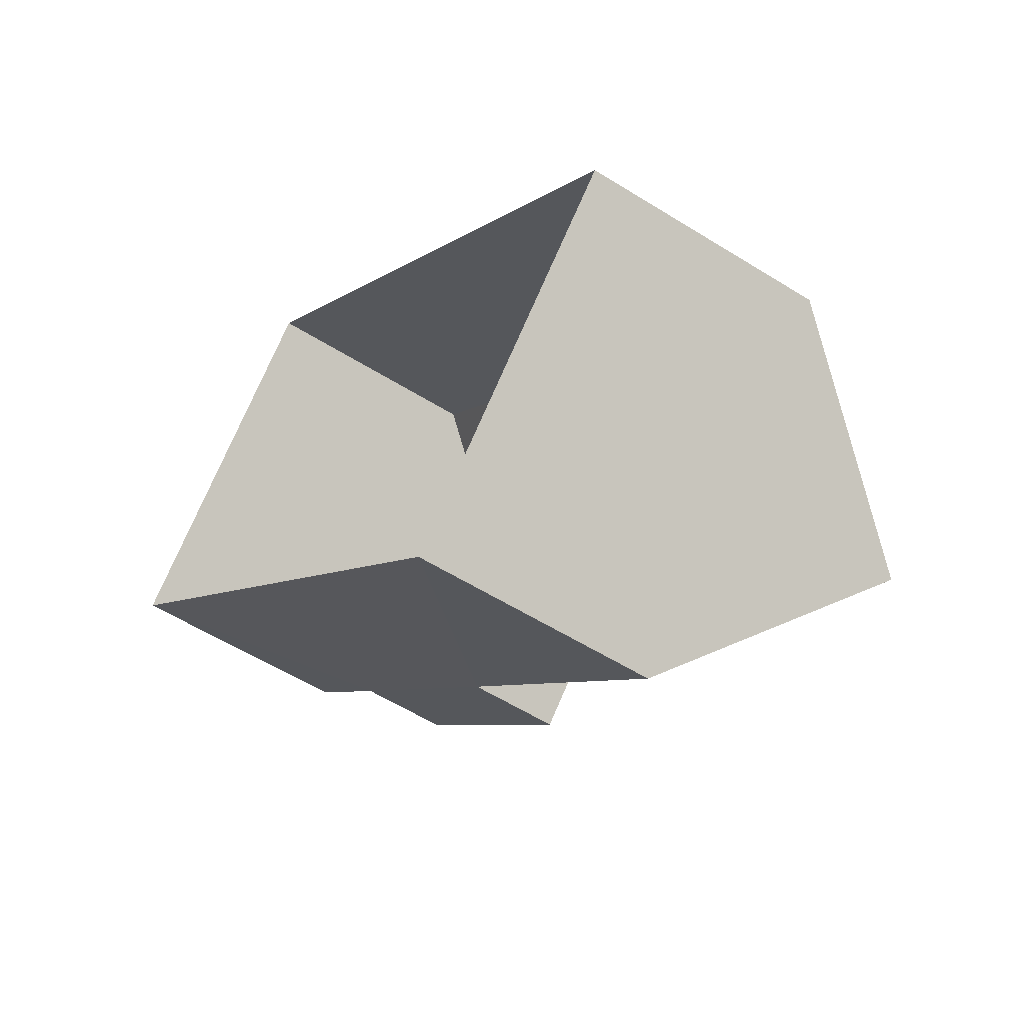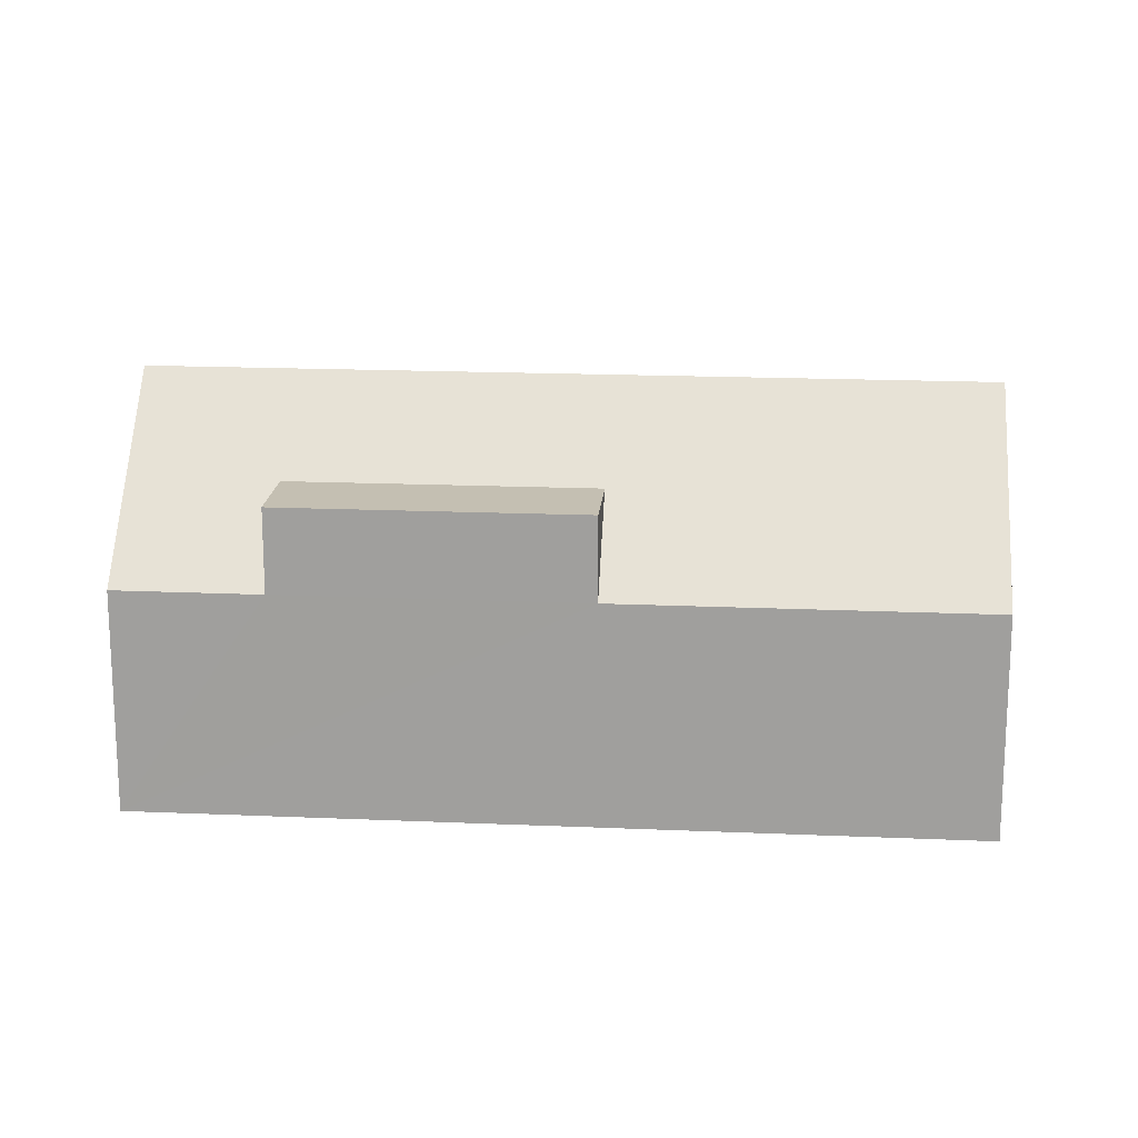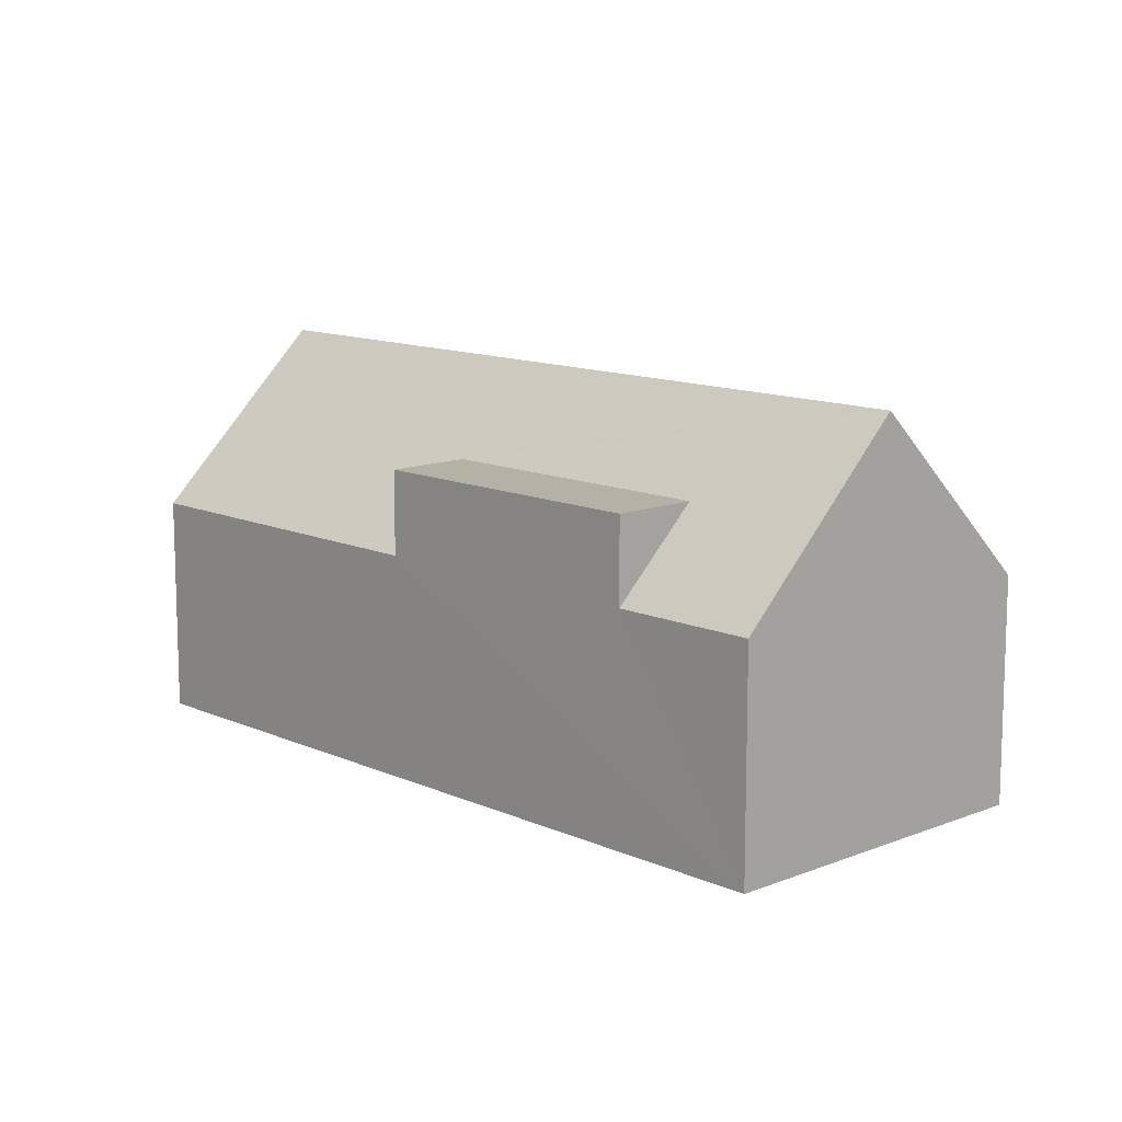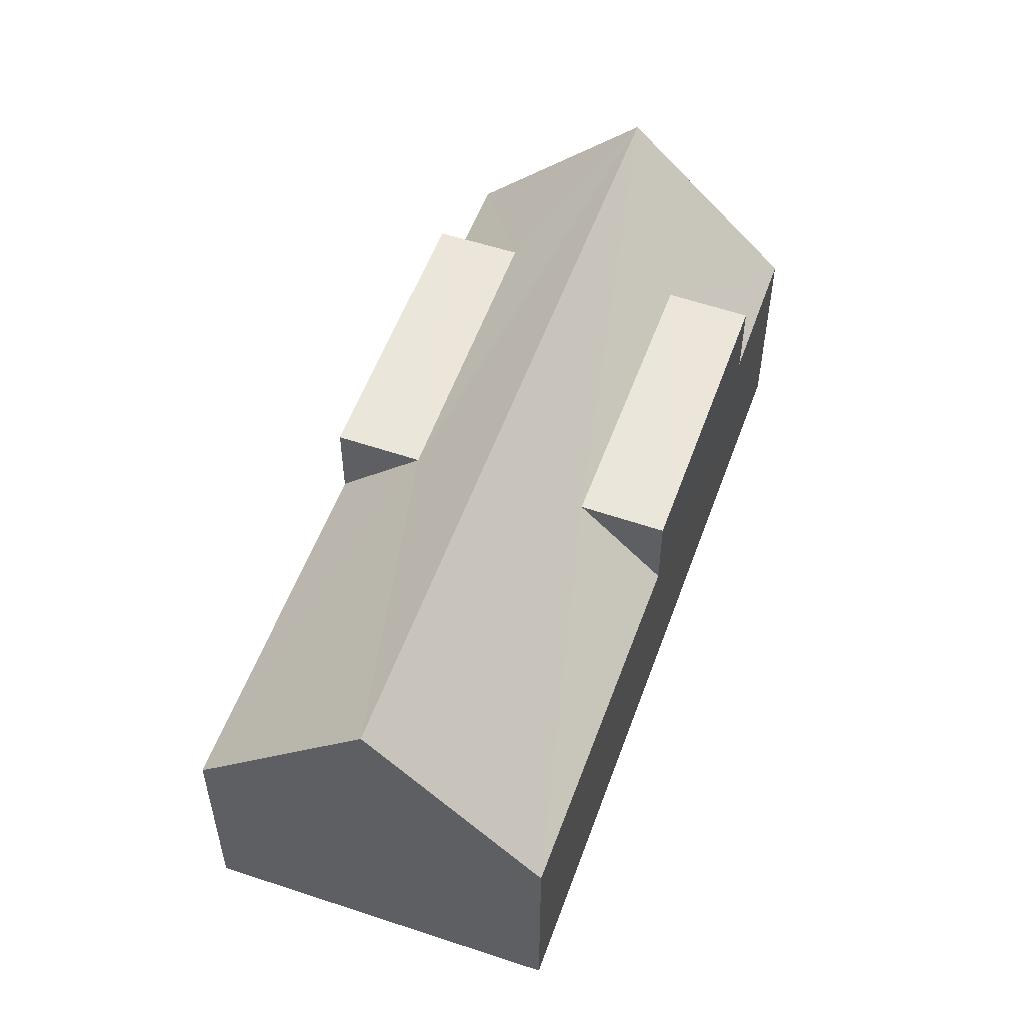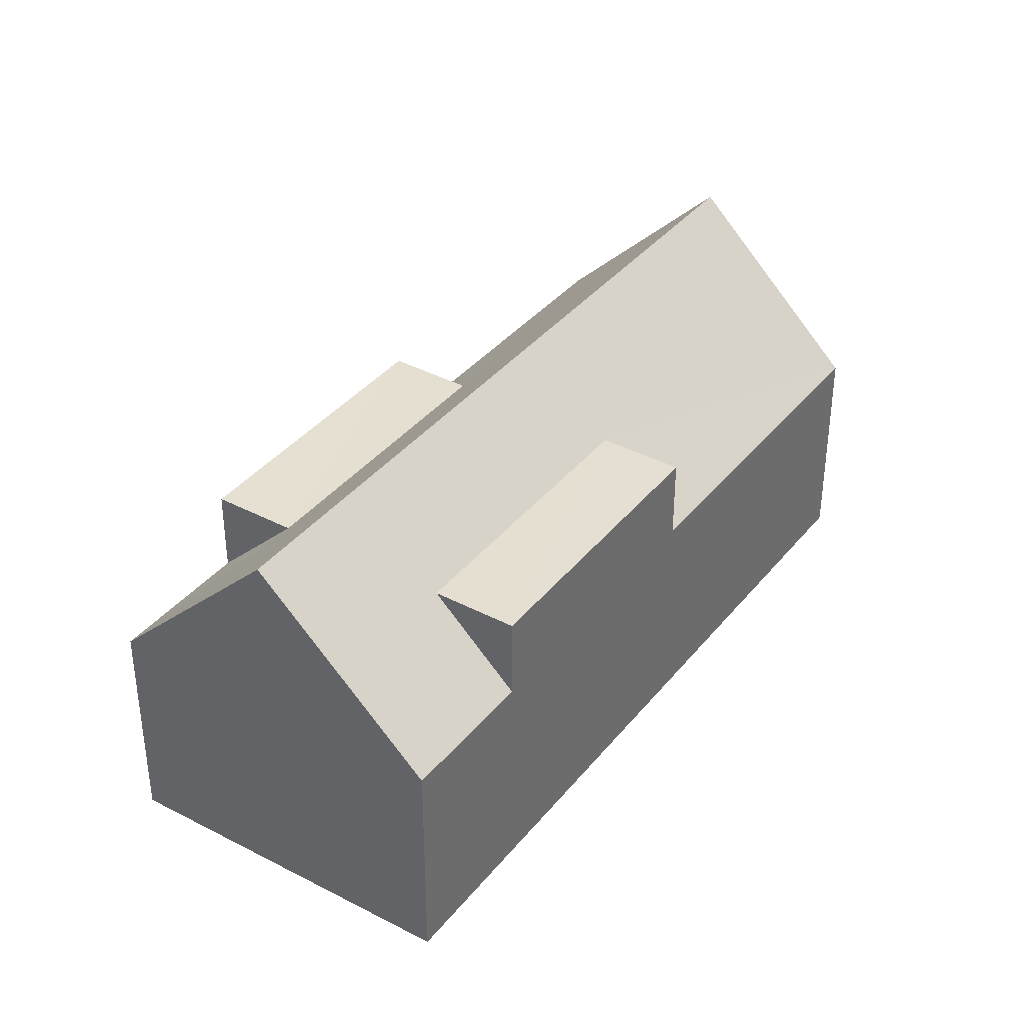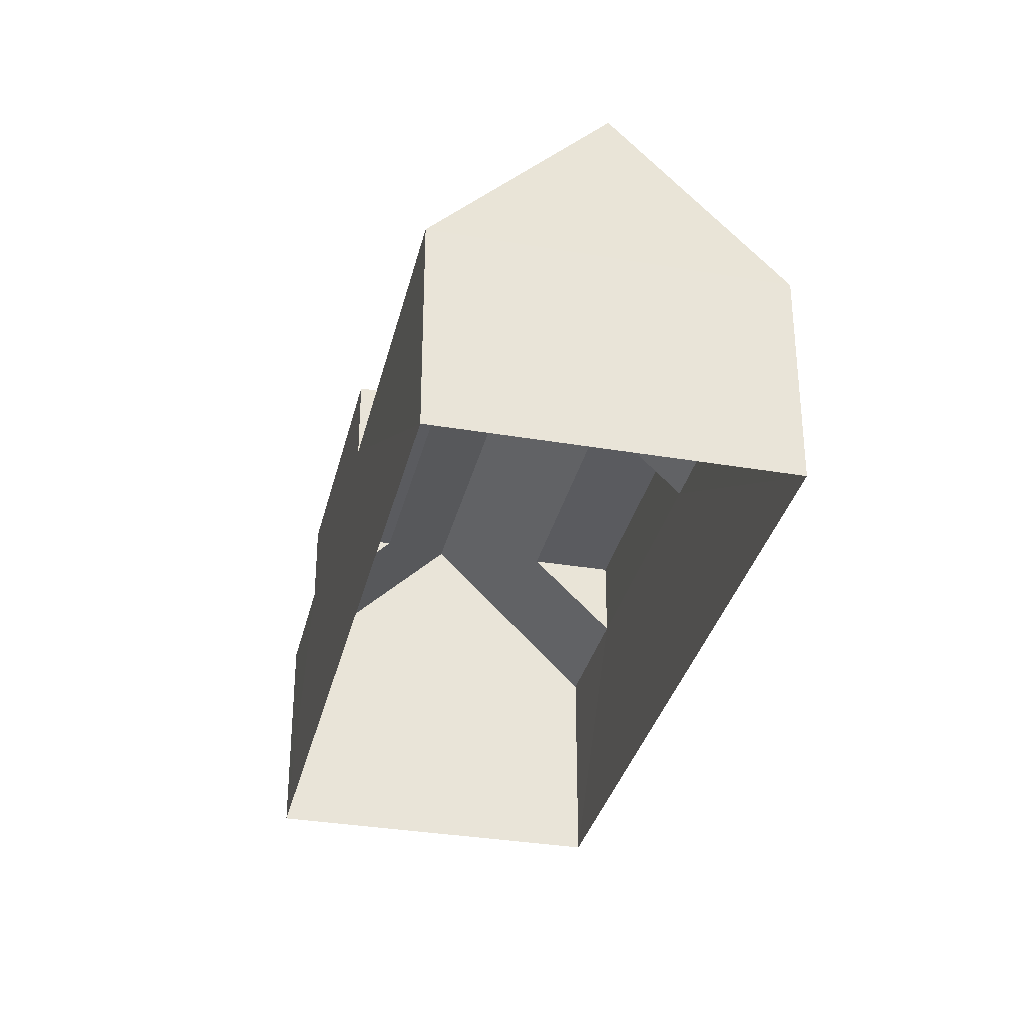
<metadata>
{"format":"obj","ext":"obj","renderer":"f3d","projection":"perspective","resolution":1024,"background":"white","views":[{"elev":-55.7,"azim":-123.5,"up":"+Y"},{"elev":17.7,"azim":-129.6,"up":"+Z"},{"elev":12.0,"azim":92.3,"up":"+Z"},{"elev":55.0,"azim":-24.8,"up":"+Z"},{"elev":37.5,"azim":169.5,"up":"+Z"},{"elev":-32.9,"azim":-57.5,"up":"+Z"}]}
</metadata>
<code>
v -2.236e+05 -1.275e+05 16.8
v -2.236e+05 -1.275e+05 16.8
v -2.236e+05 -1.275e+05 16.8
v -2.237e+05 -1.275e+05 16.8
v -2.236e+05 -1.275e+05 21.83
v -2.236e+05 -1.275e+05 21.83
v -2.236e+05 -1.275e+05 21.83
v -2.236e+05 -1.275e+05 21.83
v -2.236e+05 -1.275e+05 21.83
v -2.236e+05 -1.275e+05 20.45
v -2.236e+05 -1.275e+05 20.45
v -2.236e+05 -1.275e+05 23.28
v -2.236e+05 -1.275e+05 20.45
v -2.237e+05 -1.275e+05 20.45
v -2.236e+05 -1.275e+05 21.83
v -2.237e+05 -1.275e+05 23.28
v -2.236e+05 -1.275e+05 21.83
v -2.236e+05 -1.275e+05 21.83
v -2.236e+05 -1.275e+05 20.45
v -2.236e+05 -1.275e+05 20.45
v -2.236e+05 -1.275e+05 20.45
v -2.236e+05 -1.275e+05 20.45
f 1 2 3
f 1 4 2
f 5 6 7
f 5 8 6
f 9 10 11
f 10 9 12
f 13 14 15
f 16 12 15
f 14 16 15
f 15 12 9
f 15 17 18
f 15 9 17
f 19 20 5
f 20 12 5
f 21 8 22
f 8 12 16
f 5 12 8
f 22 8 16
f 10 2 11
f 17 11 13
f 18 17 13
f 13 2 4
f 13 4 14
f 11 2 13
f 7 6 21
f 7 21 19
f 20 19 3
f 21 22 1
f 3 21 1
f 19 21 3
f 8 21 6
f 14 4 22
f 14 22 16
f 4 1 22
f 20 3 10
f 20 10 12
f 3 2 10
f 9 11 17
f 19 5 7
f 13 15 18

</code>
